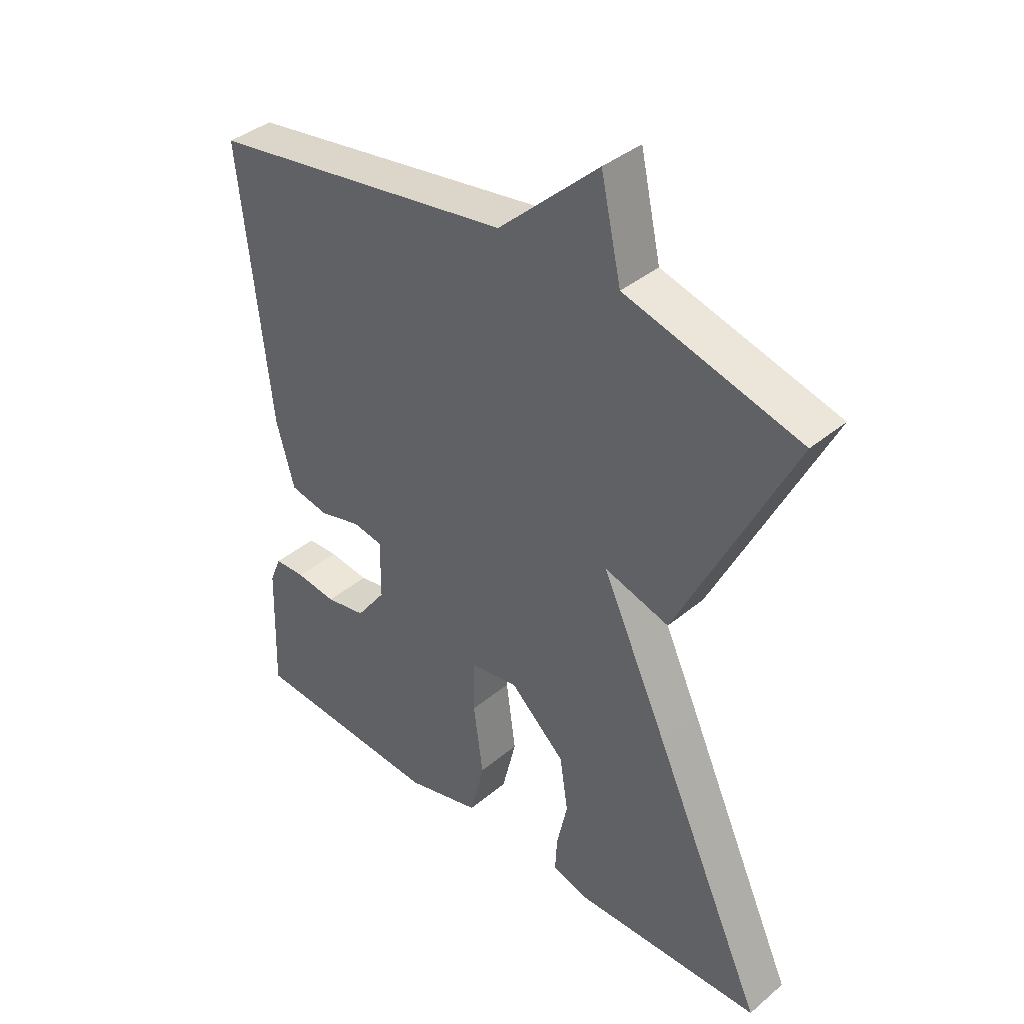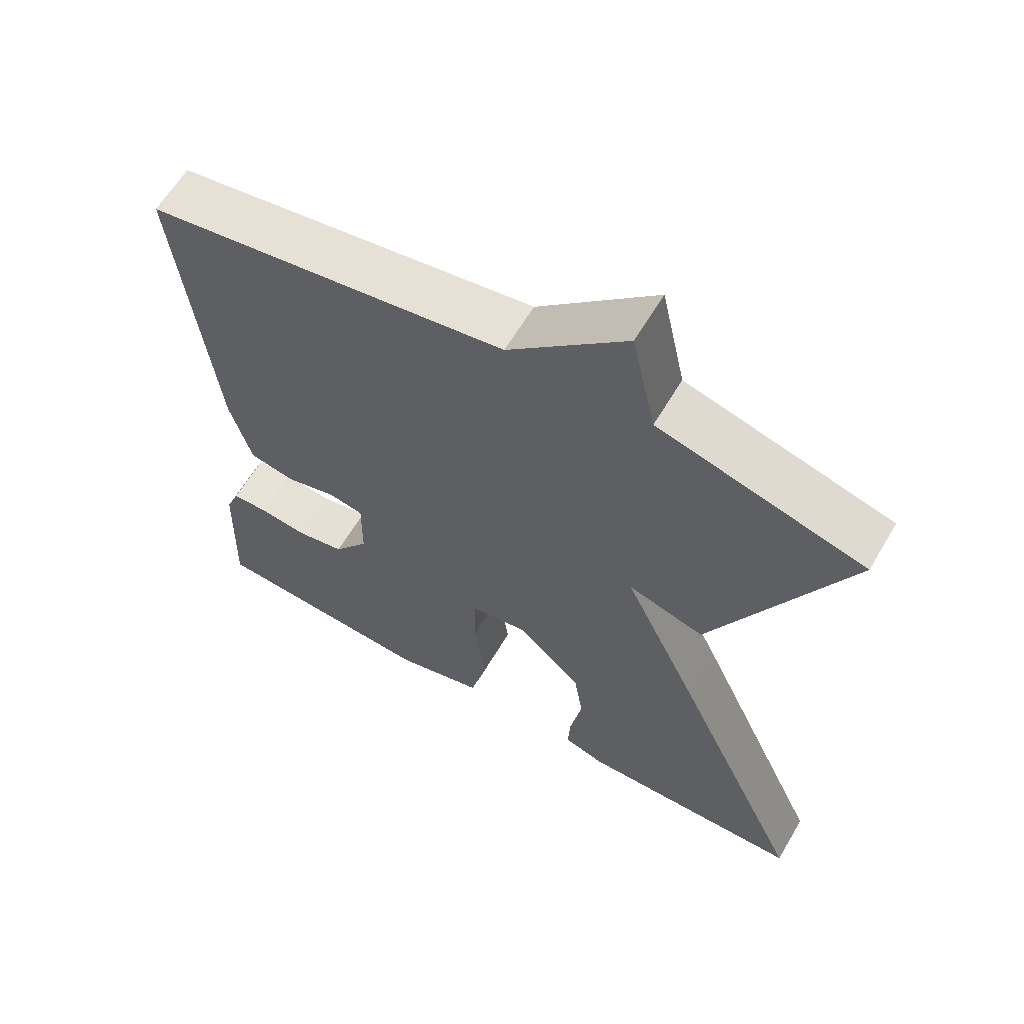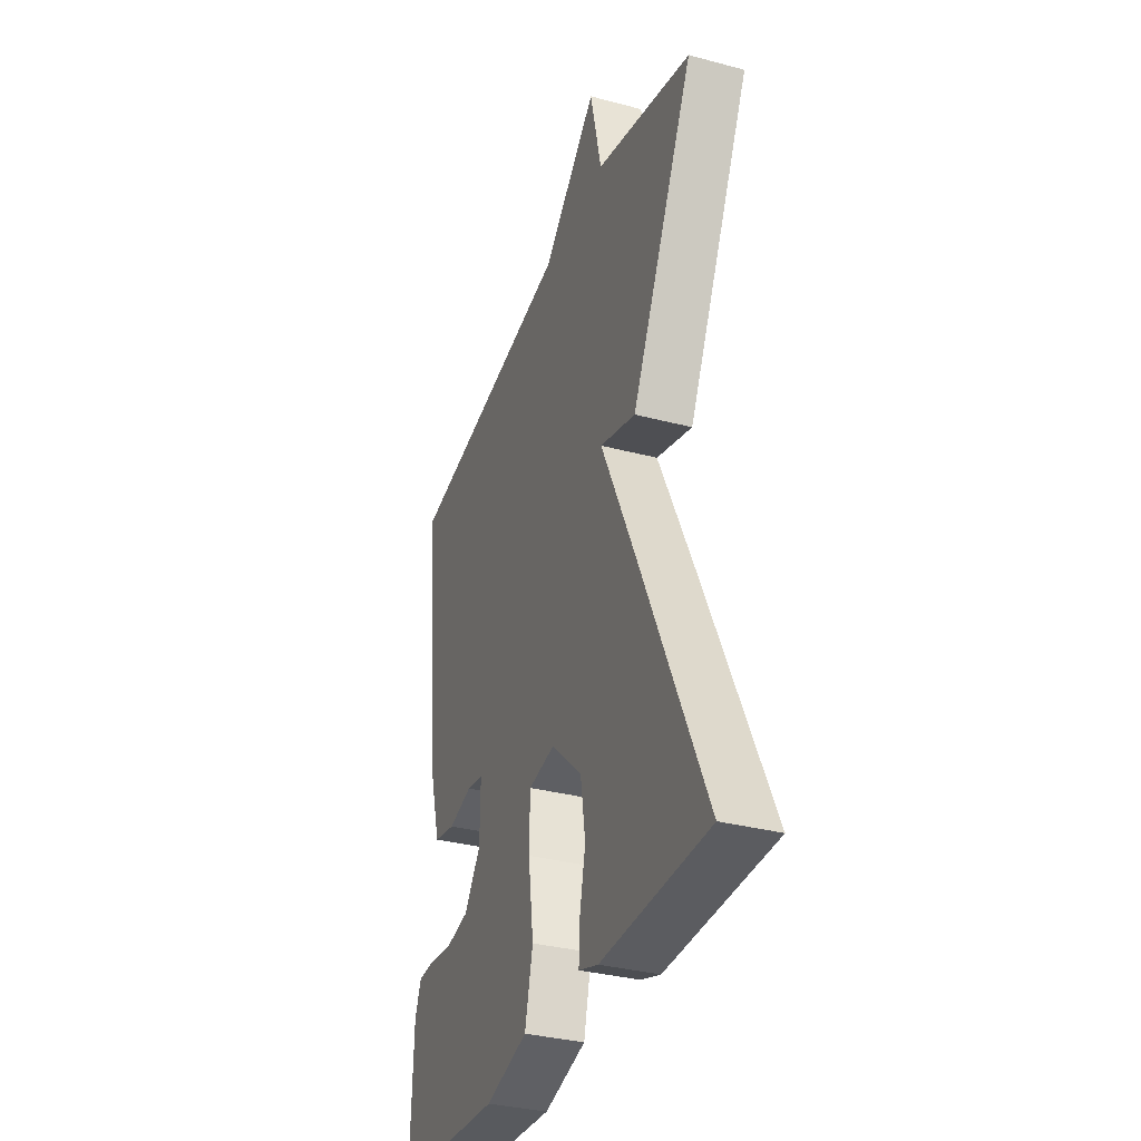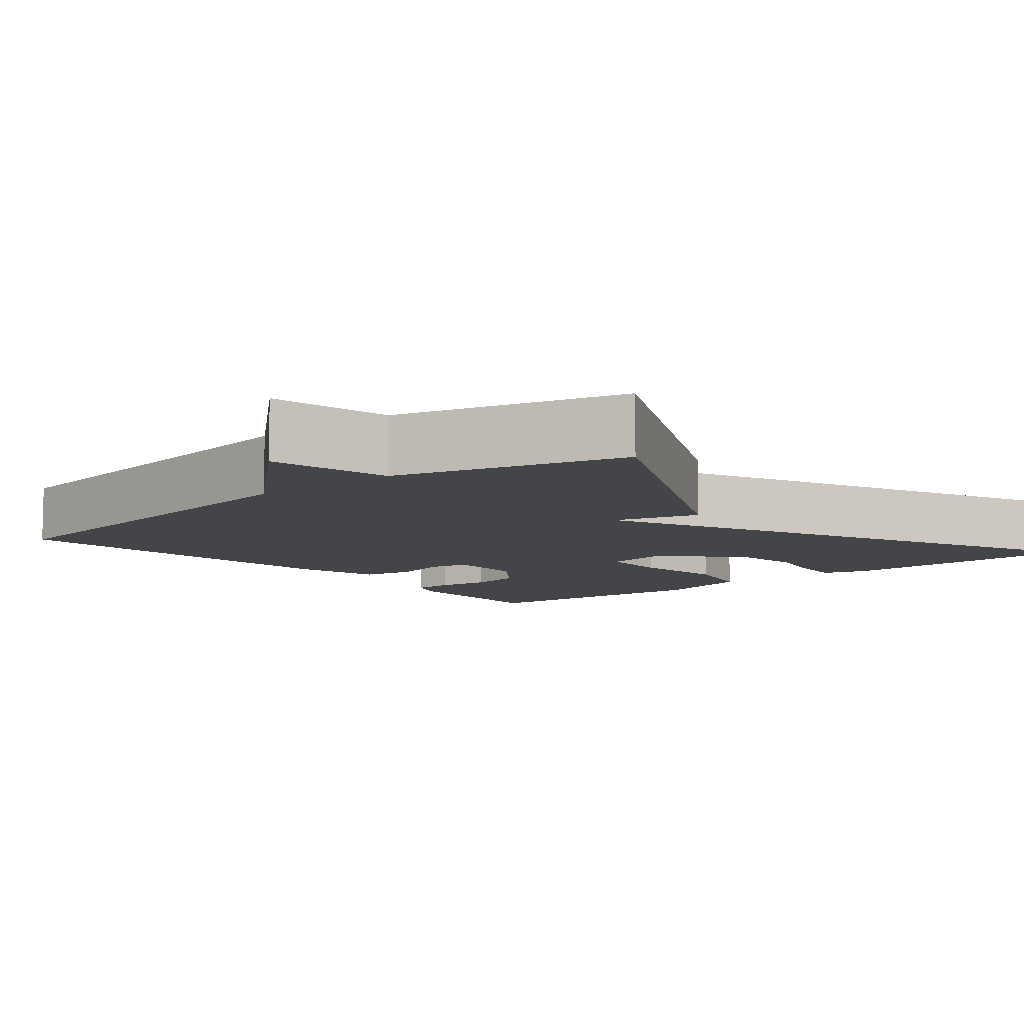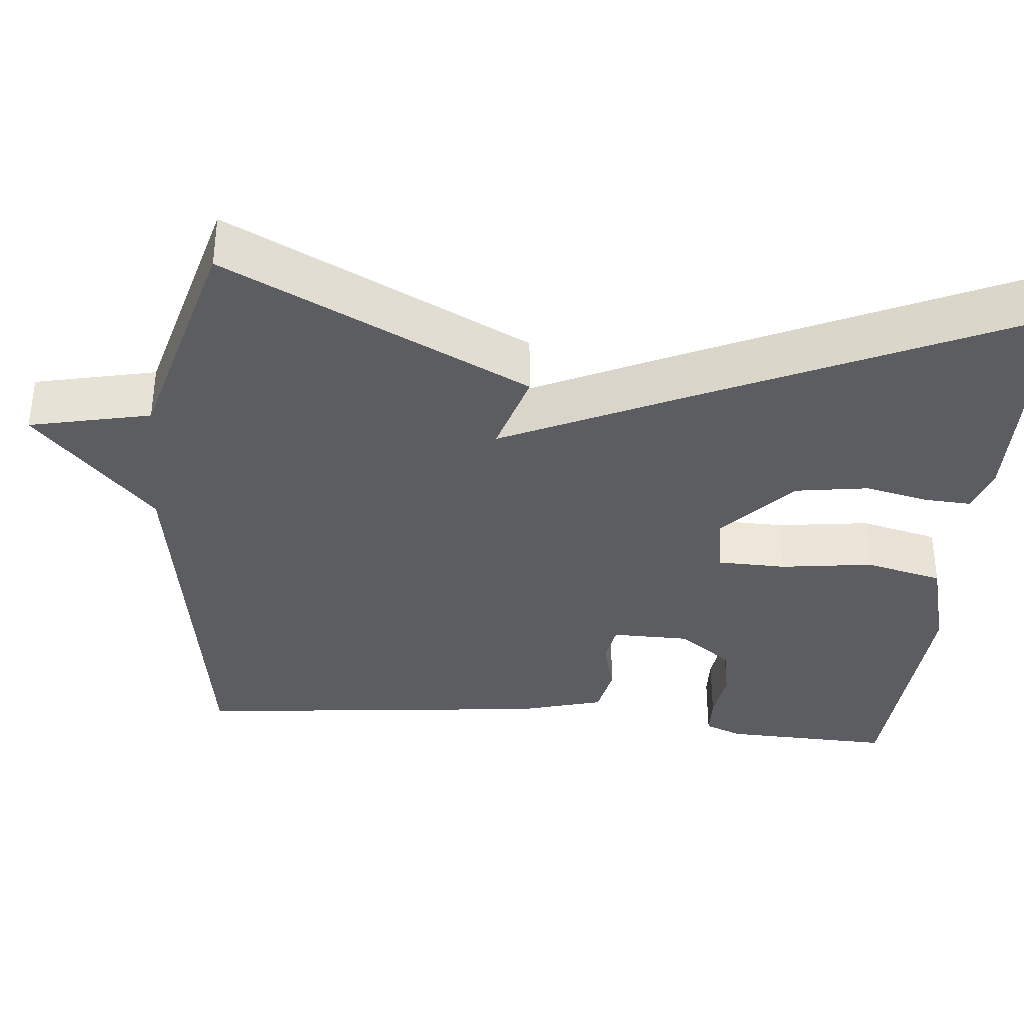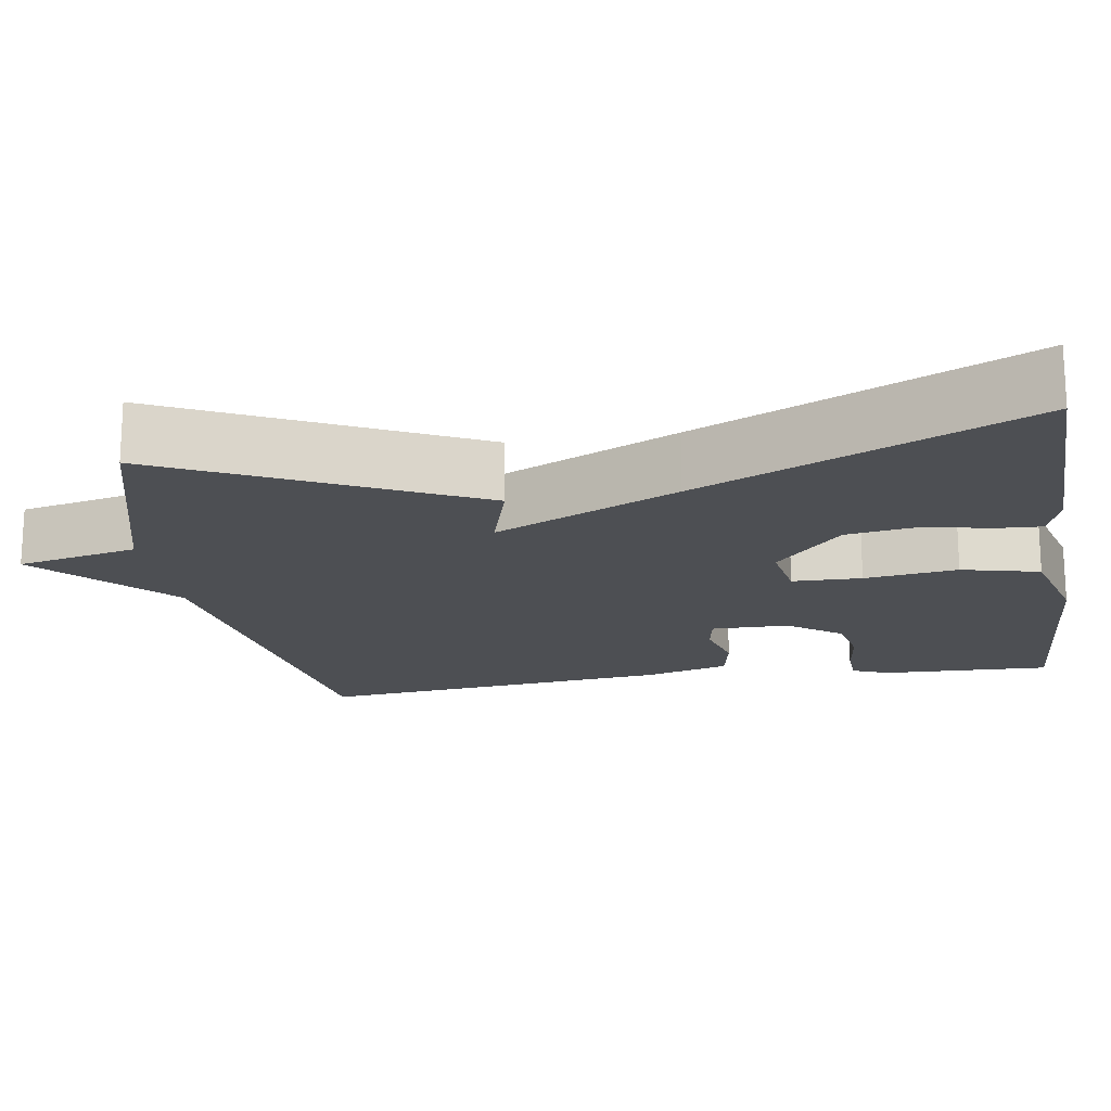
<metadata>
{"format":"obj","ext":"obj","renderer":"f3d","projection":"perspective","resolution":1024,"background":"white","views":[{"elev":39.0,"azim":43.9,"up":"+Z"},{"elev":62.1,"azim":30.5,"up":"+Z"},{"elev":-33.9,"azim":70.2,"up":"+Z"},{"elev":-8.7,"azim":39.7,"up":"+Y"},{"elev":-36.0,"azim":84.6,"up":"+Y"},{"elev":-18.0,"azim":99.2,"up":"+Y"}]}
</metadata>
<code>
v 0.5 0.07 -0.5
v 0.181 0.07 -0.506
v 0.123 0.07 -0.487
v 0.126 0.07 -0.429
v 0.144 0.07 -0.346
v 0.13 0.07 -0.254
v 0.037 0.07 -0.169
v -0.042 0.07 -0.182
v -0.044 0.07 -0.27
v -0.028 0.07 -0.388
v -0.052 0.07 -0.487
v -0.178 0.07 -0.521
v -0.5 0.07 -0.5
v -0.493 0.07 -0.285
v -0.474 0.07 -0.238
v -0.422 0.07 -0.236
v -0.354 0.07 -0.245
v -0.286 0.07 -0.232
v -0.236 0.07 -0.164
v -0.235 0.07 -0.065
v -0.285 0.07 -0.056
v -0.356 0.07 -0.075
v -0.421 0.07 -0.062
v -0.451 0.07 0.046
v -0.5 0.07 0.5
v 0.01 0.07 0.58
v 0.176 0.07 0.734
v 0.21 0.07 0.58
v 0.5 0.07 0.5
v 0.311 0.07 0.114
v 0.203 0.07 0.146
v 0.311 0.07 -0.086
v 0.5 0 -0.5
v 0.181 0 -0.506
v 0.123 0 -0.487
v 0.126 0 -0.429
v 0.144 0 -0.346
v 0.13 0 -0.254
v 0.037 0 -0.169
v -0.042 0 -0.182
v -0.044 0 -0.27
v -0.028 0 -0.388
v -0.052 0 -0.487
v -0.178 0 -0.521
v -0.5 0 -0.5
v -0.493 0 -0.285
v -0.474 0 -0.238
v -0.422 0 -0.236
v -0.354 0 -0.245
v -0.286 0 -0.232
v -0.236 0 -0.164
v -0.235 0 -0.065
v -0.285 0 -0.056
v -0.356 0 -0.075
v -0.421 0 -0.062
v -0.451 0 0.046
v -0.5 0 0.5
v 0.01 0 0.58
v 0.176 0 0.734
v 0.21 0 0.58
v 0.5 0 0.5
v 0.311 0 0.114
v 0.203 0 0.146
v 0.311 0 -0.086
f 31 32 1 2
f 28 29 30 31
f 28 31 2
f 27 28 2
f 26 27 2
f 24 25 26
f 23 24 26
f 22 23 26
f 21 22 26
f 20 21 26
f 19 20 26
f 15 16 17
f 14 15 17
f 13 14 17
f 12 13 17
f 11 12 17
f 10 11 17
f 9 10 17 18
f 8 9 18 19
f 2 3 4 5
f 2 5 6
f 26 2 6
f 7 8 19 26
f 6 7 26
f 34 33 64 63
f 63 62 61 60
f 34 63 60
f 34 60 59
f 34 59 58
f 58 57 56
f 58 56 55
f 58 55 54
f 58 54 53
f 58 53 52
f 58 52 51
f 49 48 47
f 49 47 46
f 49 46 45
f 49 45 44
f 49 44 43
f 49 43 42
f 50 49 42 41
f 51 50 41 40
f 37 36 35 34
f 38 37 34
f 38 34 58
f 58 51 40 39
f 58 39 38
f 1 33 34 2
f 2 34 35 3
f 3 35 36 4
f 4 36 37 5
f 5 37 38 6
f 6 38 39 7
f 7 39 40 8
f 8 40 41 9
f 9 41 42 10
f 10 42 43 11
f 11 43 44 12
f 12 44 45 13
f 13 45 46 14
f 14 46 47 15
f 15 47 48 16
f 16 48 49 17
f 17 49 50 18
f 18 50 51 19
f 19 51 52 20
f 20 52 53 21
f 21 53 54 22
f 22 54 55 23
f 23 55 56 24
f 24 56 57 25
f 25 57 58 26
f 26 58 59 27
f 27 59 60 28
f 28 60 61 29
f 29 61 62 30
f 30 62 63 31
f 31 63 64 32
f 32 64 33 1

</code>
